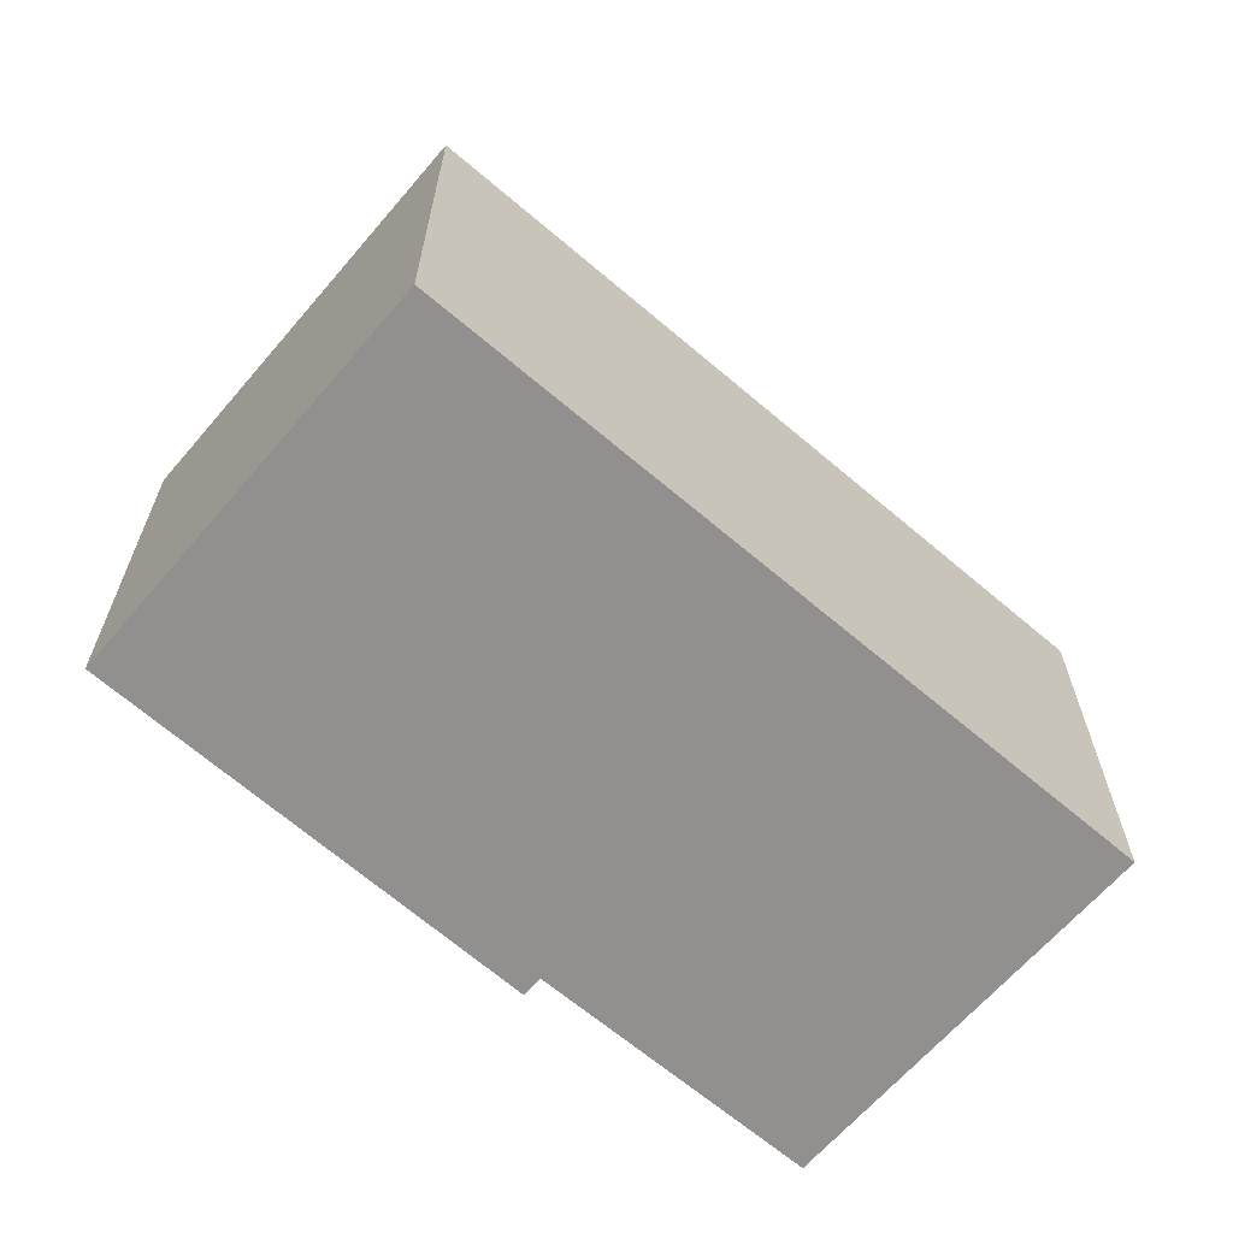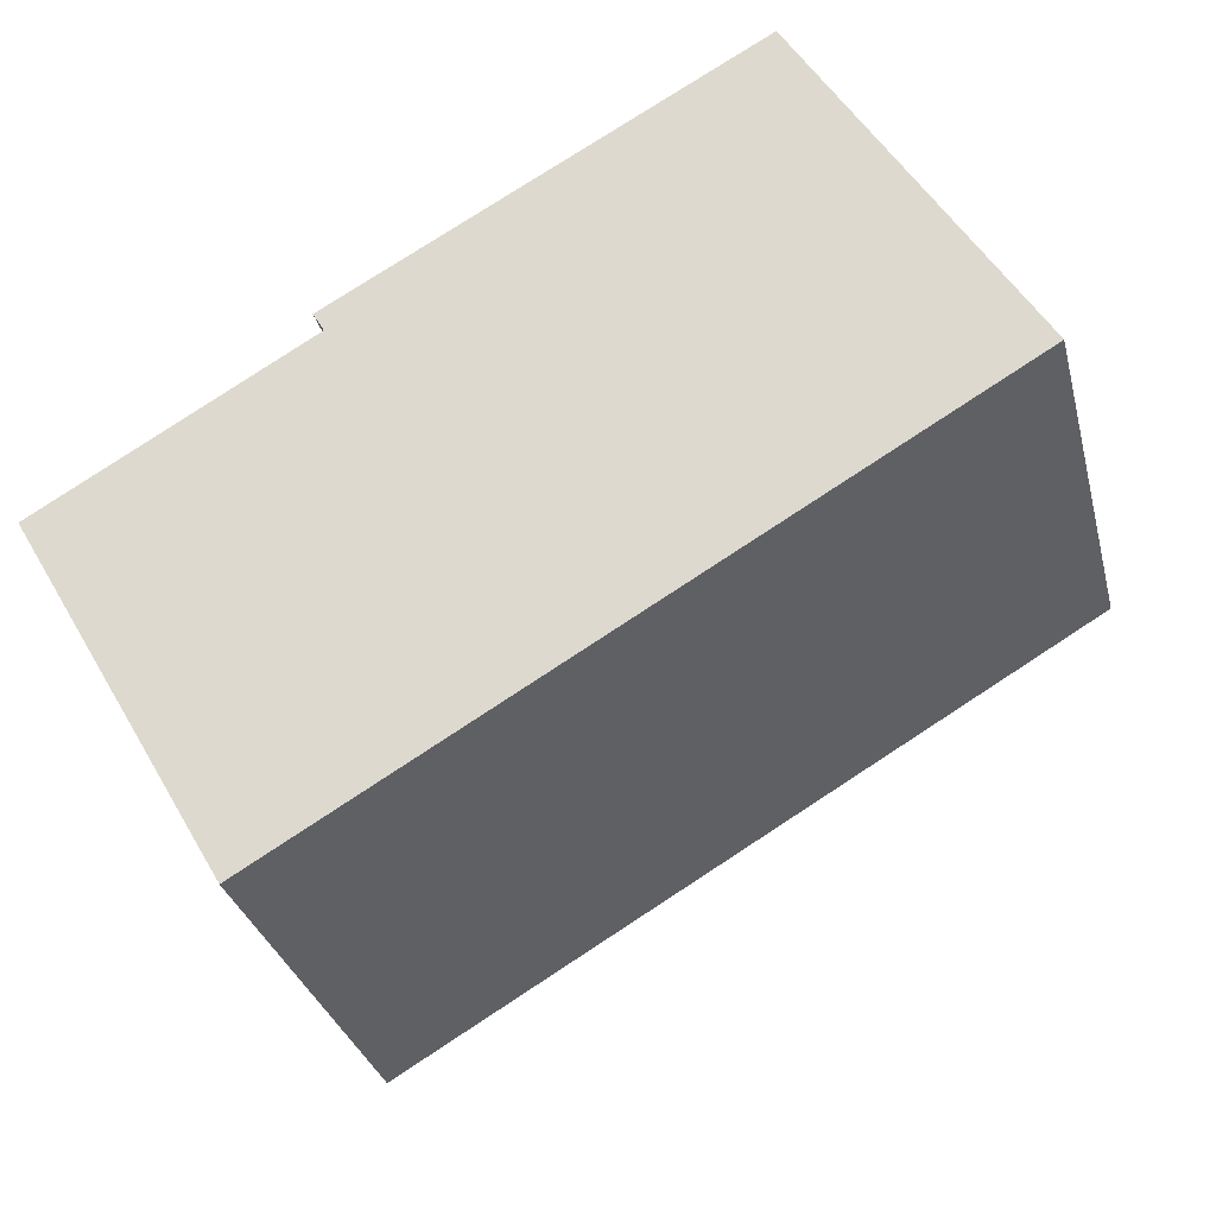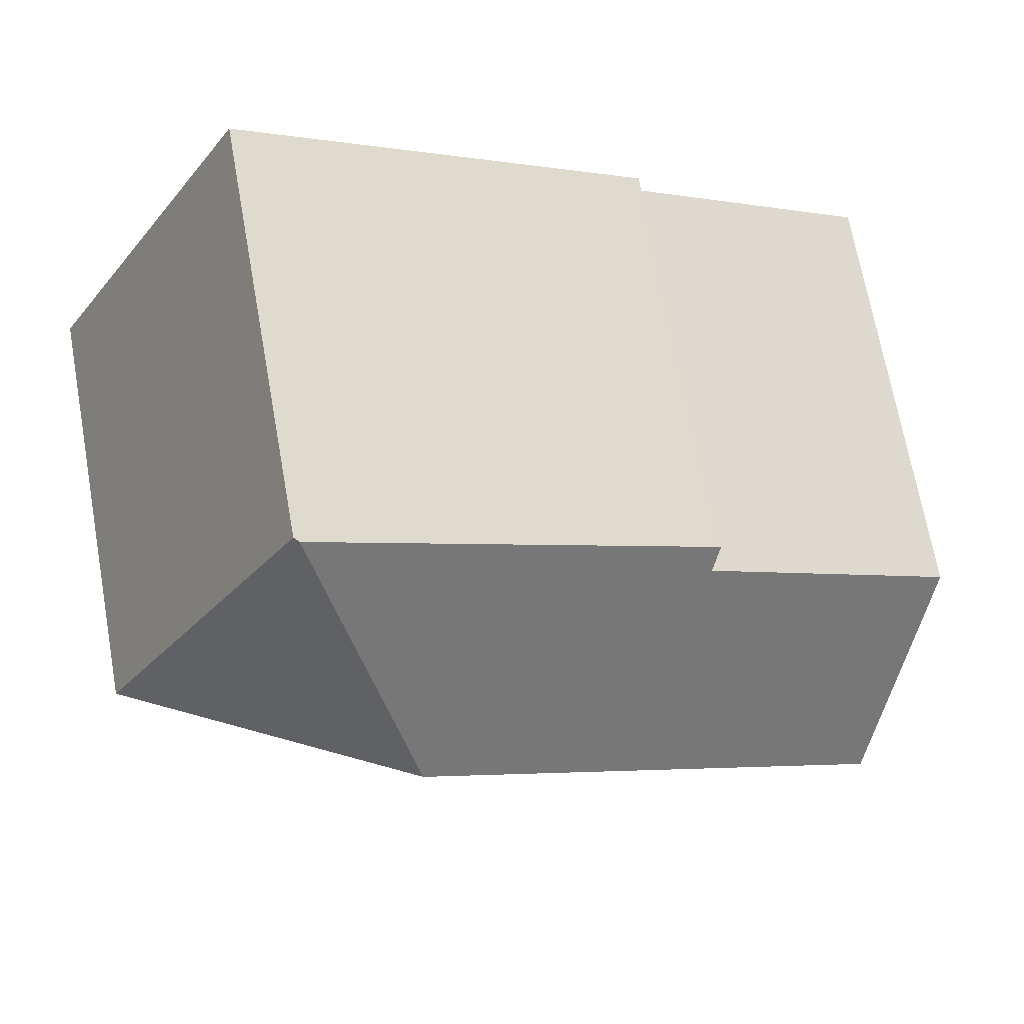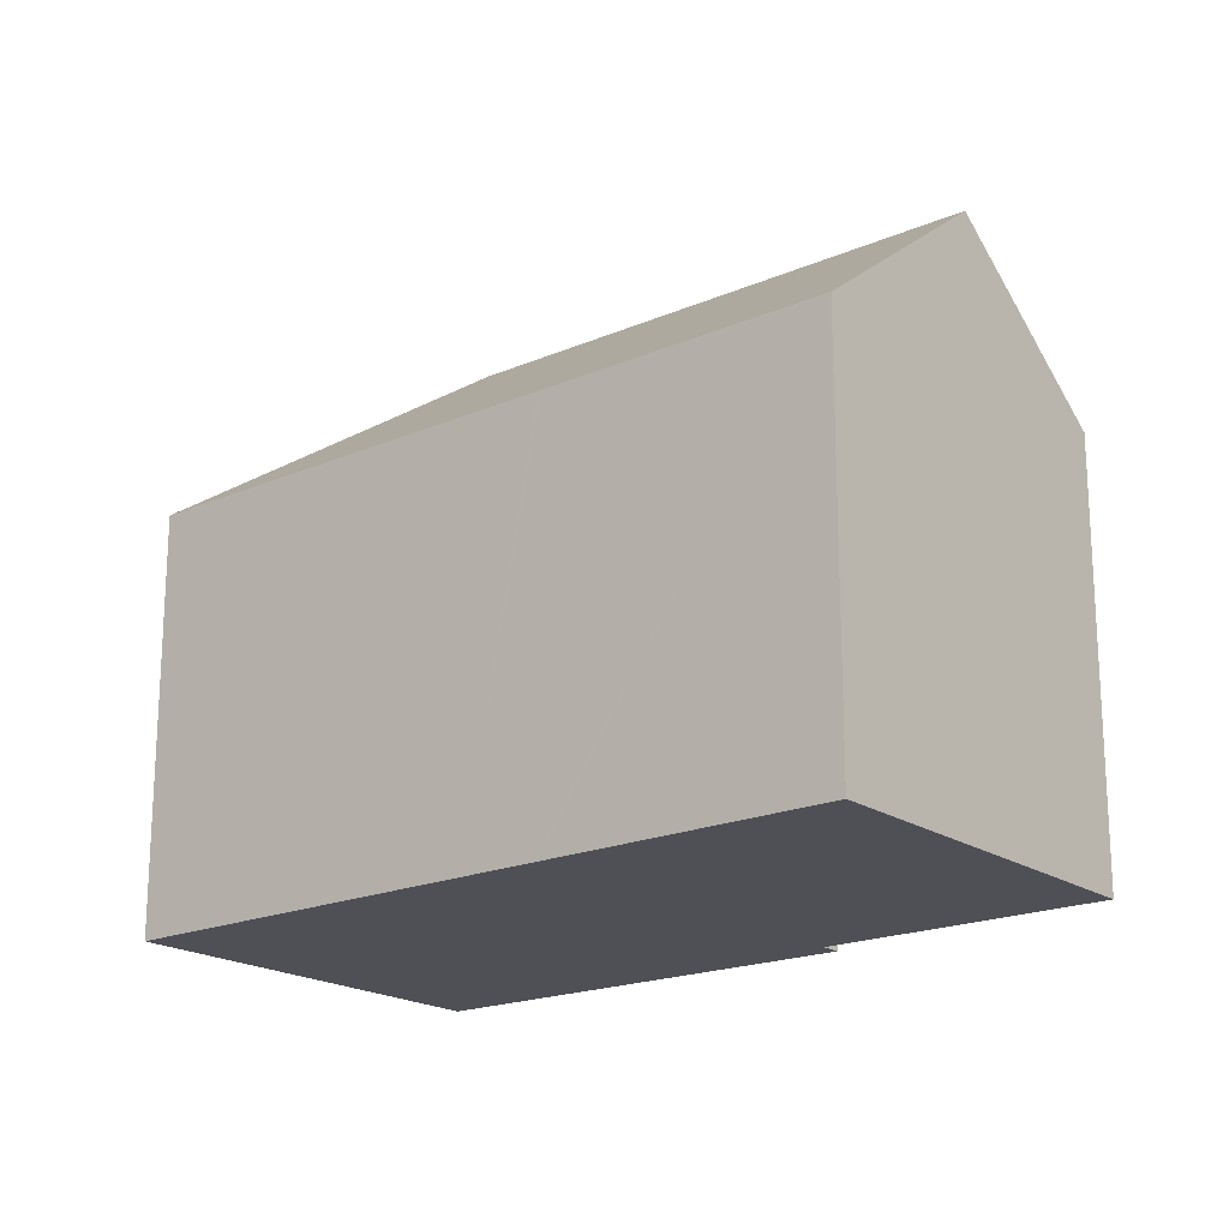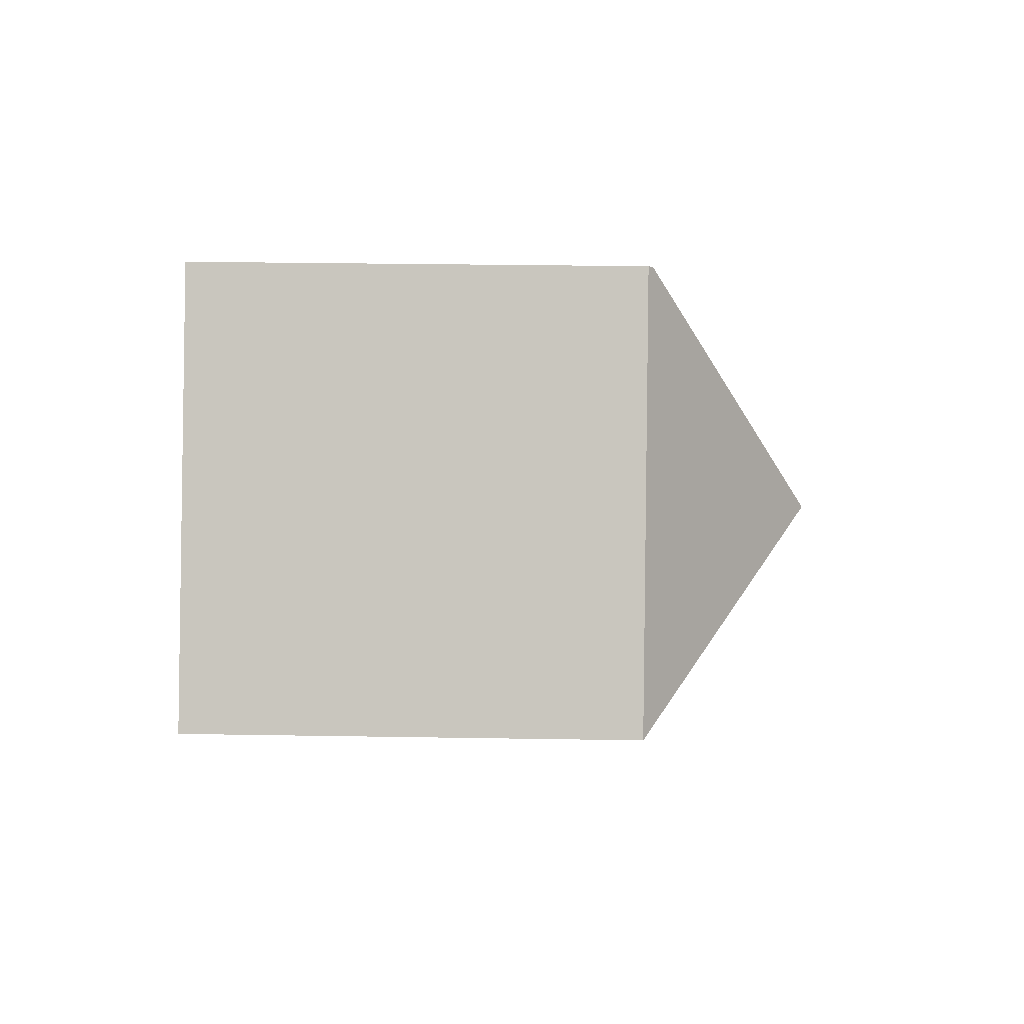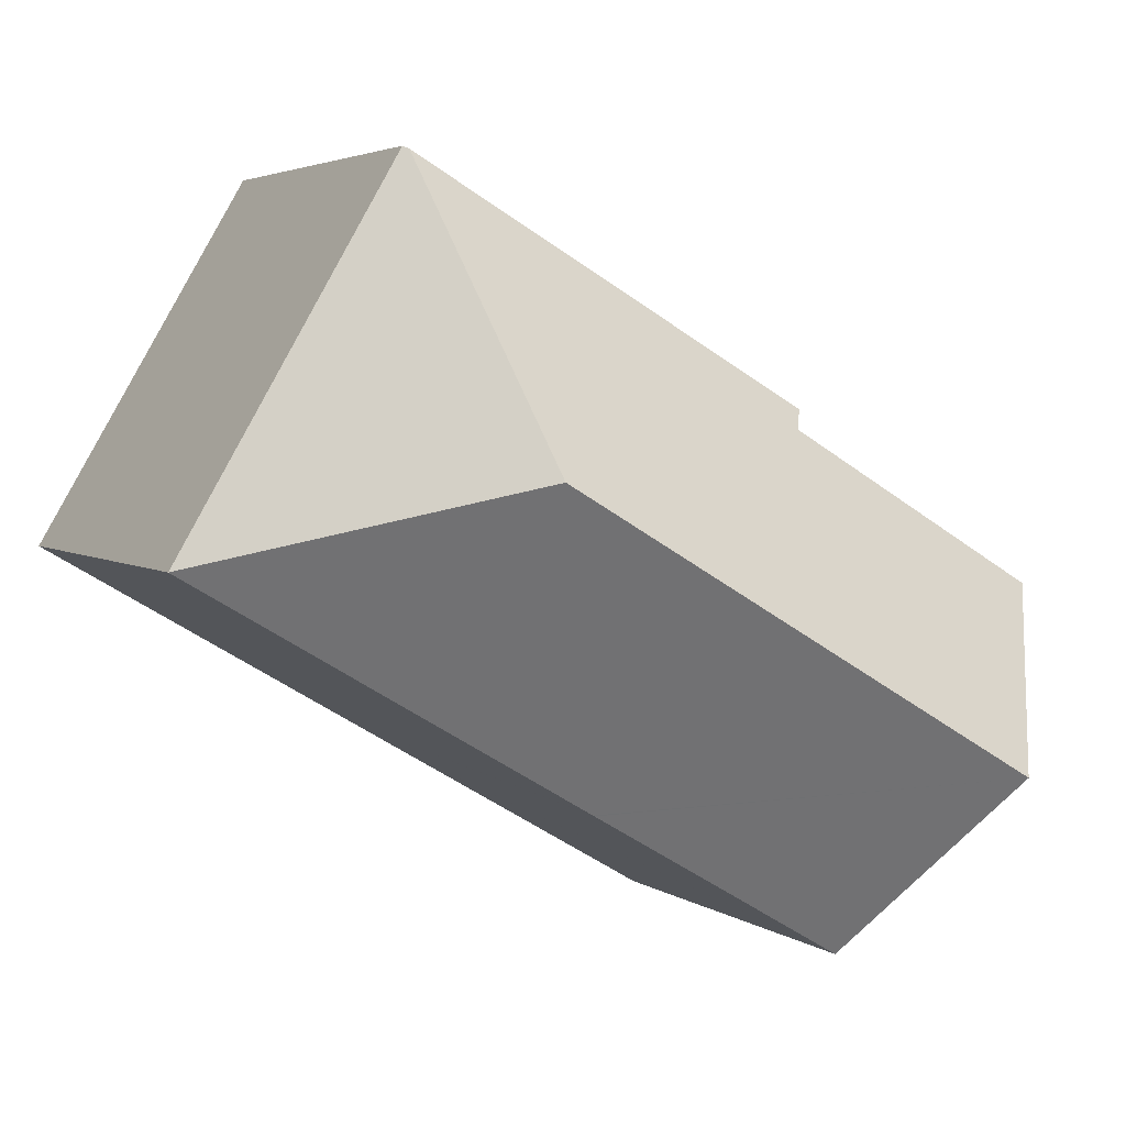
<metadata>
{"format":"obj","ext":"obj","renderer":"f3d","projection":"perspective","resolution":1024,"background":"white","views":[{"elev":-65.7,"azim":109.0,"up":"+Y"},{"elev":-31.0,"azim":13.7,"up":"+Z"},{"elev":69.6,"azim":169.8,"up":"+Z"},{"elev":-19.4,"azim":-171.5,"up":"+Y"},{"elev":29.4,"azim":91.4,"up":"+Z"},{"elev":3.8,"azim":153.7,"up":"+Z"}]}
</metadata>
<code>
v  0.314 11.57 -0.545
v  14.75 14.83 2.894
v  2.485 14.83 -4.31
v  0 11.1 6.799e-16
v  6.651 11.09 3.925
v  6.366 10.67 4.411
v  6.931 10.68 4.732
v  16.35 10.8 10.08
v  16.66 10.8 10.25
v  16.78 10.7 10.32
v  22.31 10.7 0.934
v  13.78 10.7 -4.075
v  13.55 10.7 -4.21
v  11.99 10.7 -5.129
v  11.95 10.7 -5.152
v  5.243 10.7 -9.091
v  4.946 11.14 -8.577
v  6.651 -2.403e-16 3.925
v  6.366 -2.701e-16 4.411
v  5.243 5.567e-16 -9.091
v  0 0 0
v  4.946 5.252e-16 -8.577
v  2.485 2.639e-16 -4.31
v  0.314 3.337e-17 -0.545
v  6.931 -2.898e-16 4.732
v  16.35 -6.17e-16 10.08
v  16.66 -6.279e-16 10.25
v  16.78 -6.321e-16 10.32
v  22.31 -5.719e-17 0.934
v  13.78 2.495e-16 -4.075
v  13.55 2.578e-16 -4.21
v  11.99 3.141e-16 -5.129
v  11.95 3.155e-16 -5.152
g defaultobject
f 1 2 3
f 2 1 4
f 2 4 5
f 2 5 6
f 2 6 7
f 2 7 8
f 2 8 9
f 10 2 9
f 2 10 11
f 12 2 11
f 2 12 3
f 3 12 13
f 3 13 14
f 3 14 15
f 3 15 16
f 3 16 17
f 18 6 5
f 6 18 19
f 17 1 3
f 1 17 16
f 1 16 20
f 1 20 4
f 4 20 21
f 21 20 22
f 21 22 23
f 21 23 24
f 21 5 4
f 5 21 18
f 19 7 6
f 7 19 8
f 8 19 25
f 8 25 26
f 8 26 9
f 9 26 10
f 10 26 27
f 10 27 28
f 28 11 10
f 11 28 29
f 29 12 11
f 12 29 30
f 12 30 13
f 13 30 14
f 14 30 15
f 15 30 16
f 16 30 31
f 16 31 32
f 16 32 33
f 16 33 20
f 33 22 20
f 22 33 23
f 23 33 24
f 24 33 31
f 24 31 21
f 21 31 30
f 21 30 29
f 21 29 18
f 18 29 19
f 19 29 25
f 25 29 26
f 26 29 28

</code>
